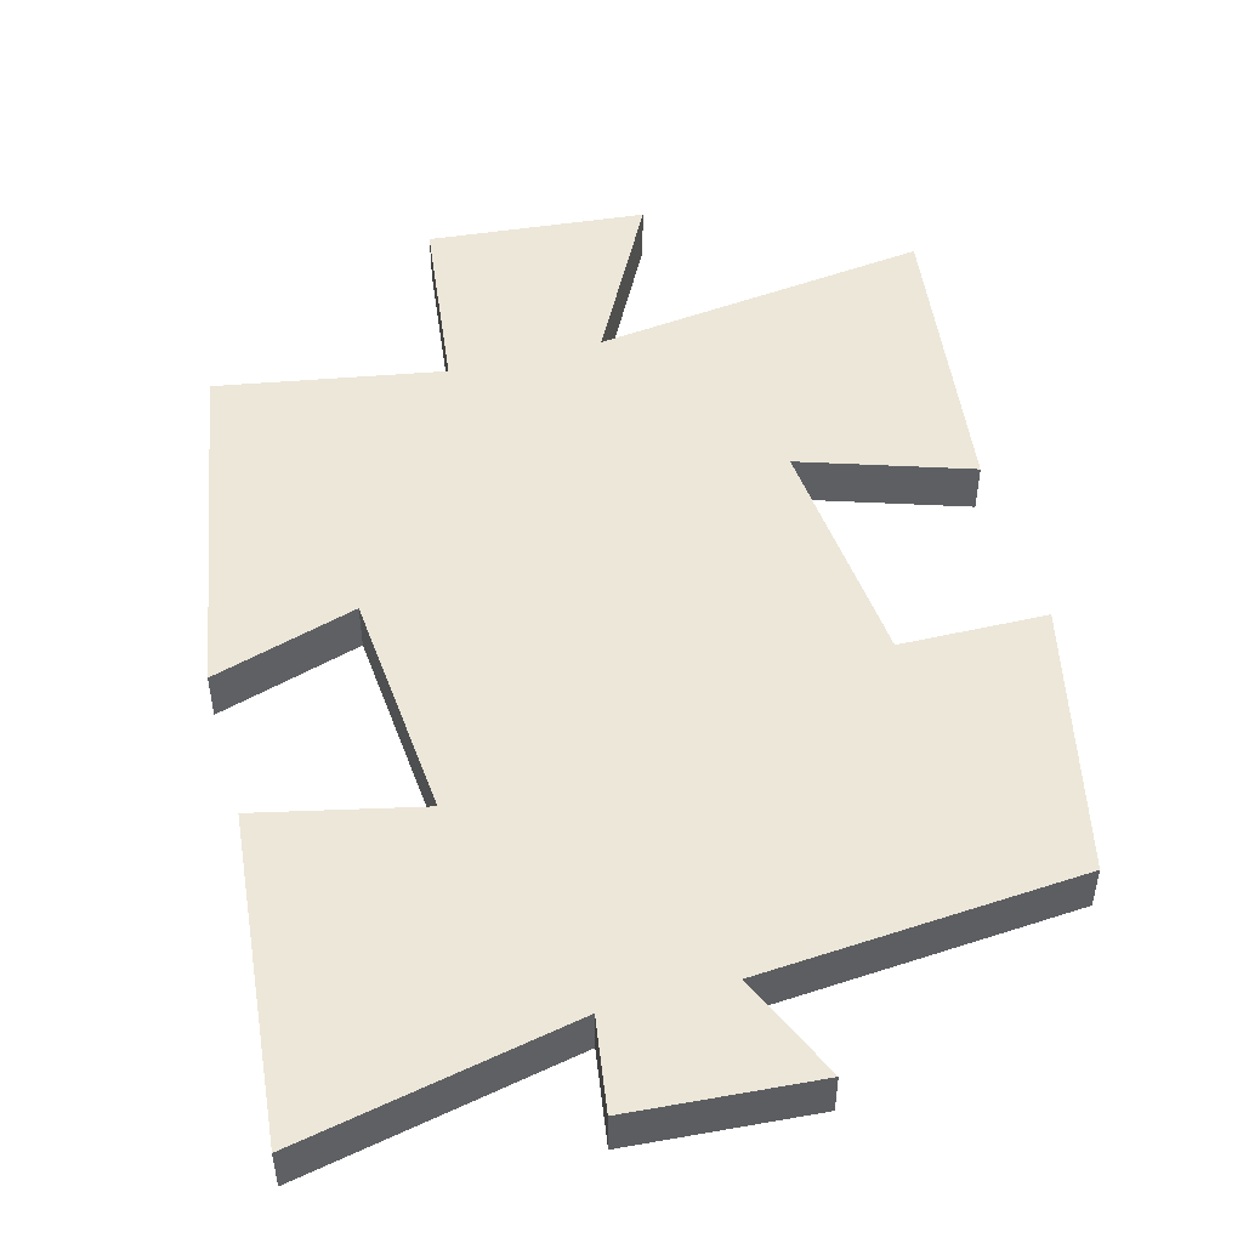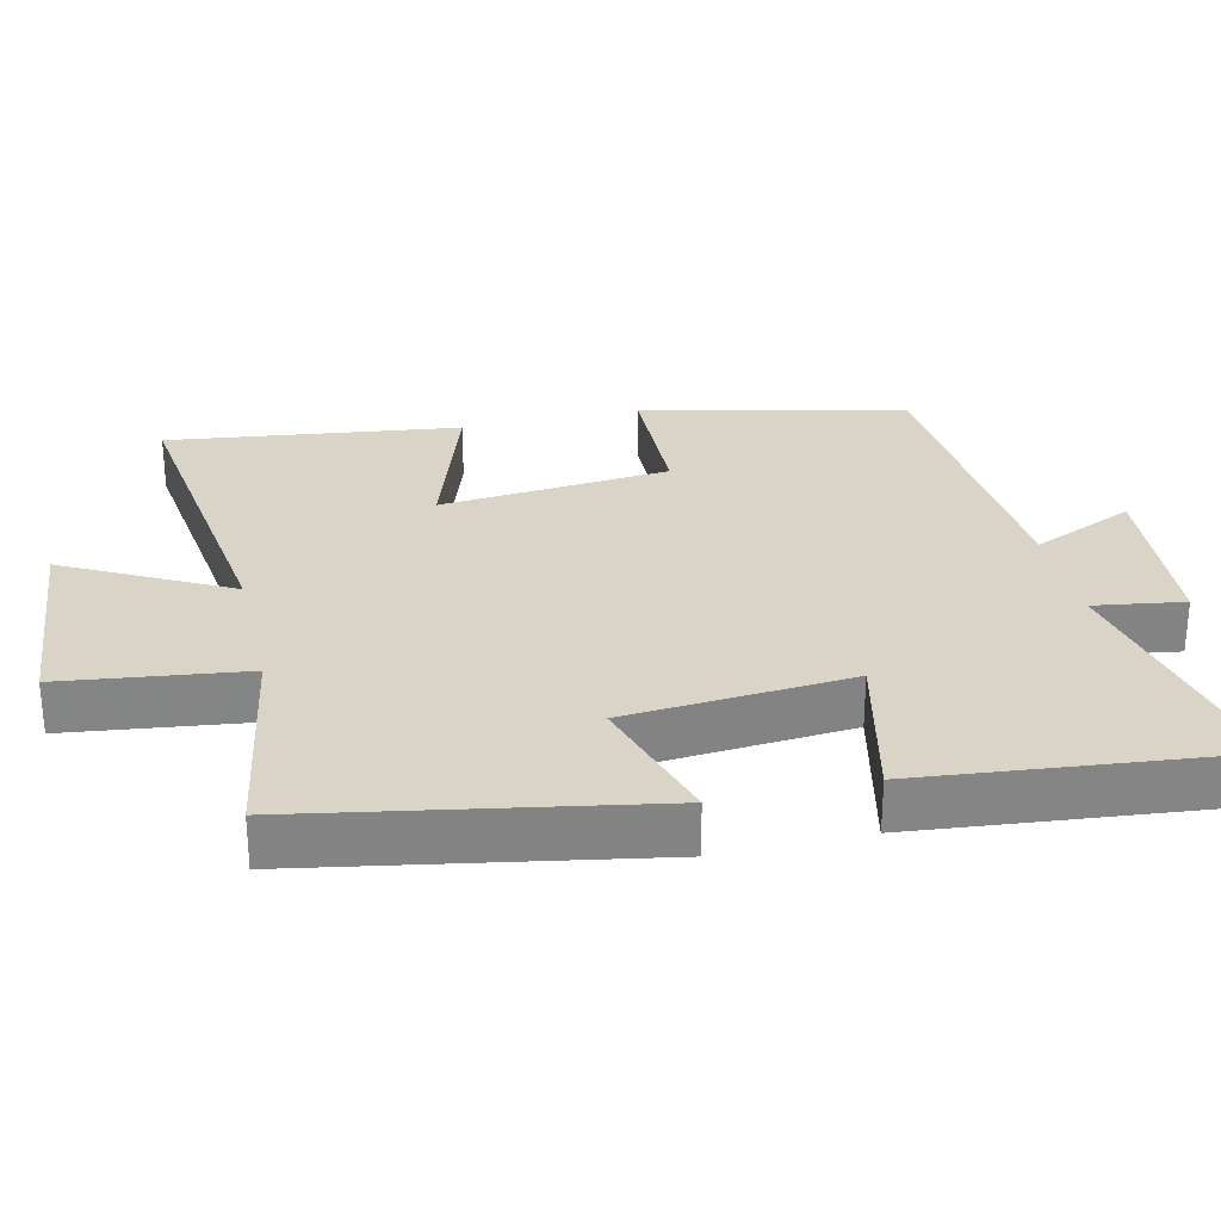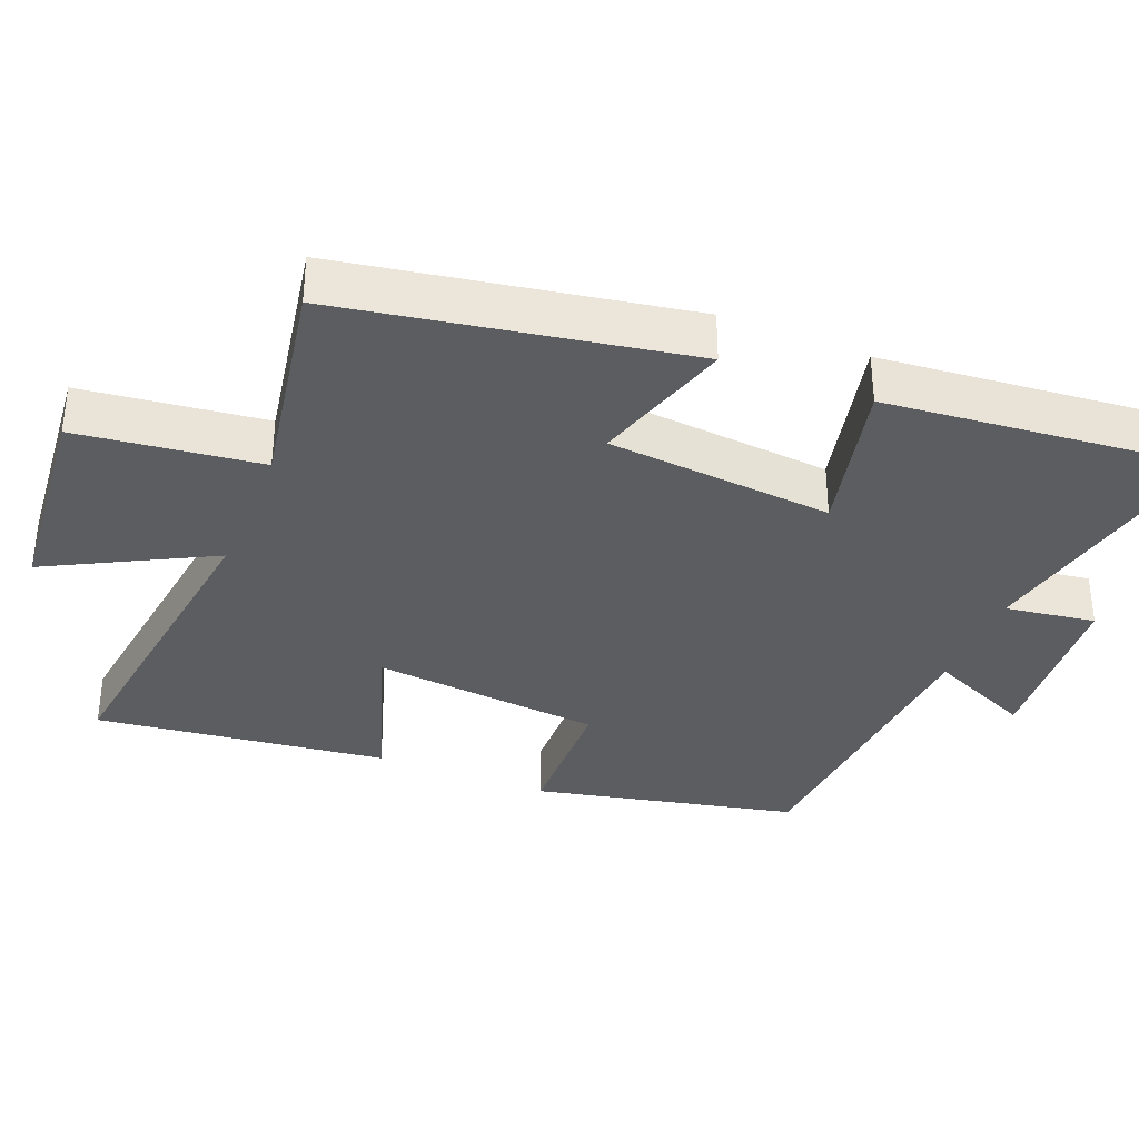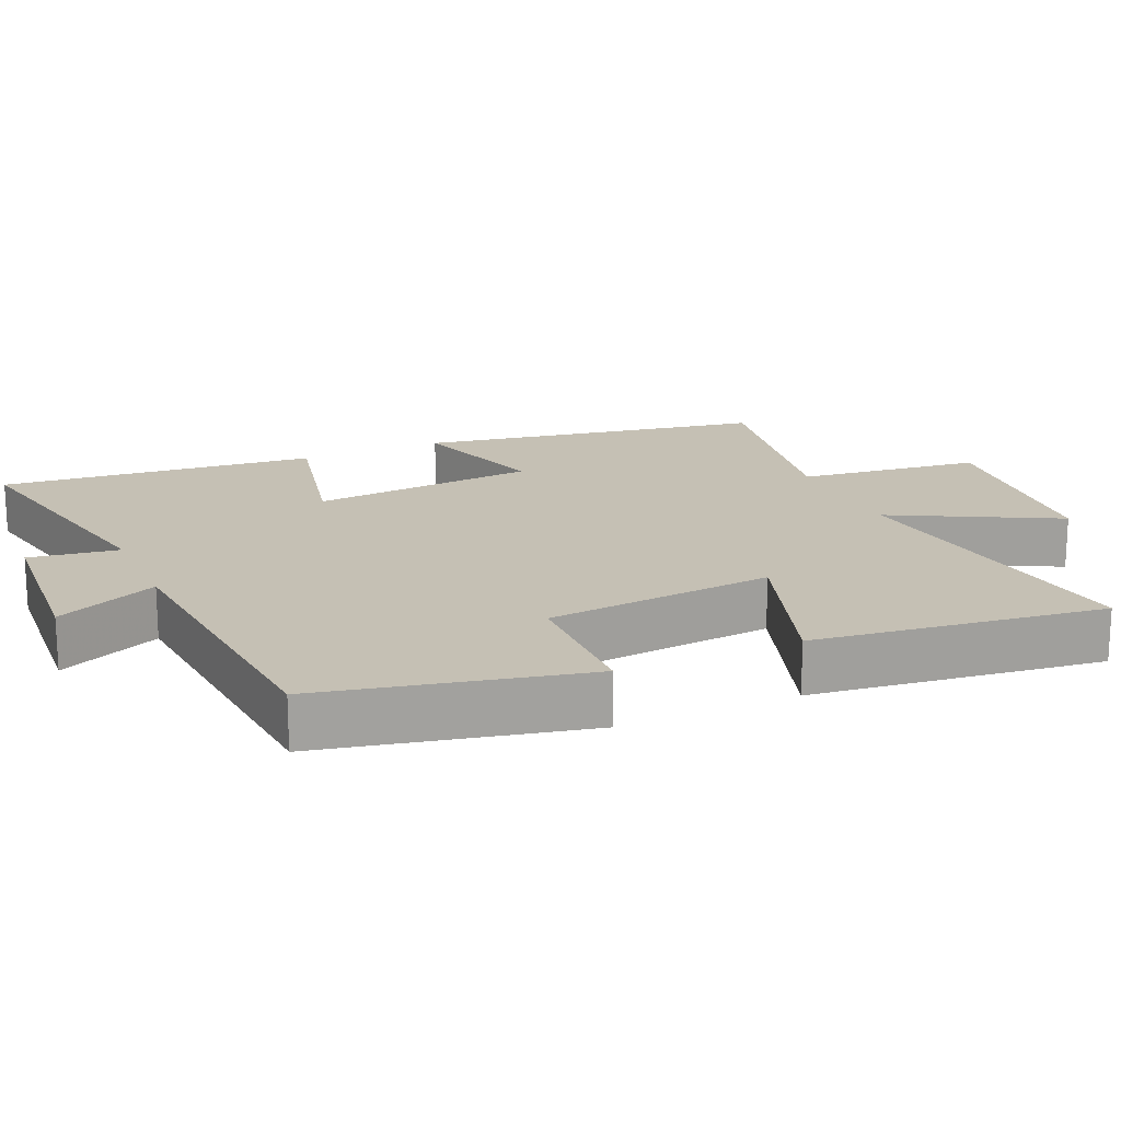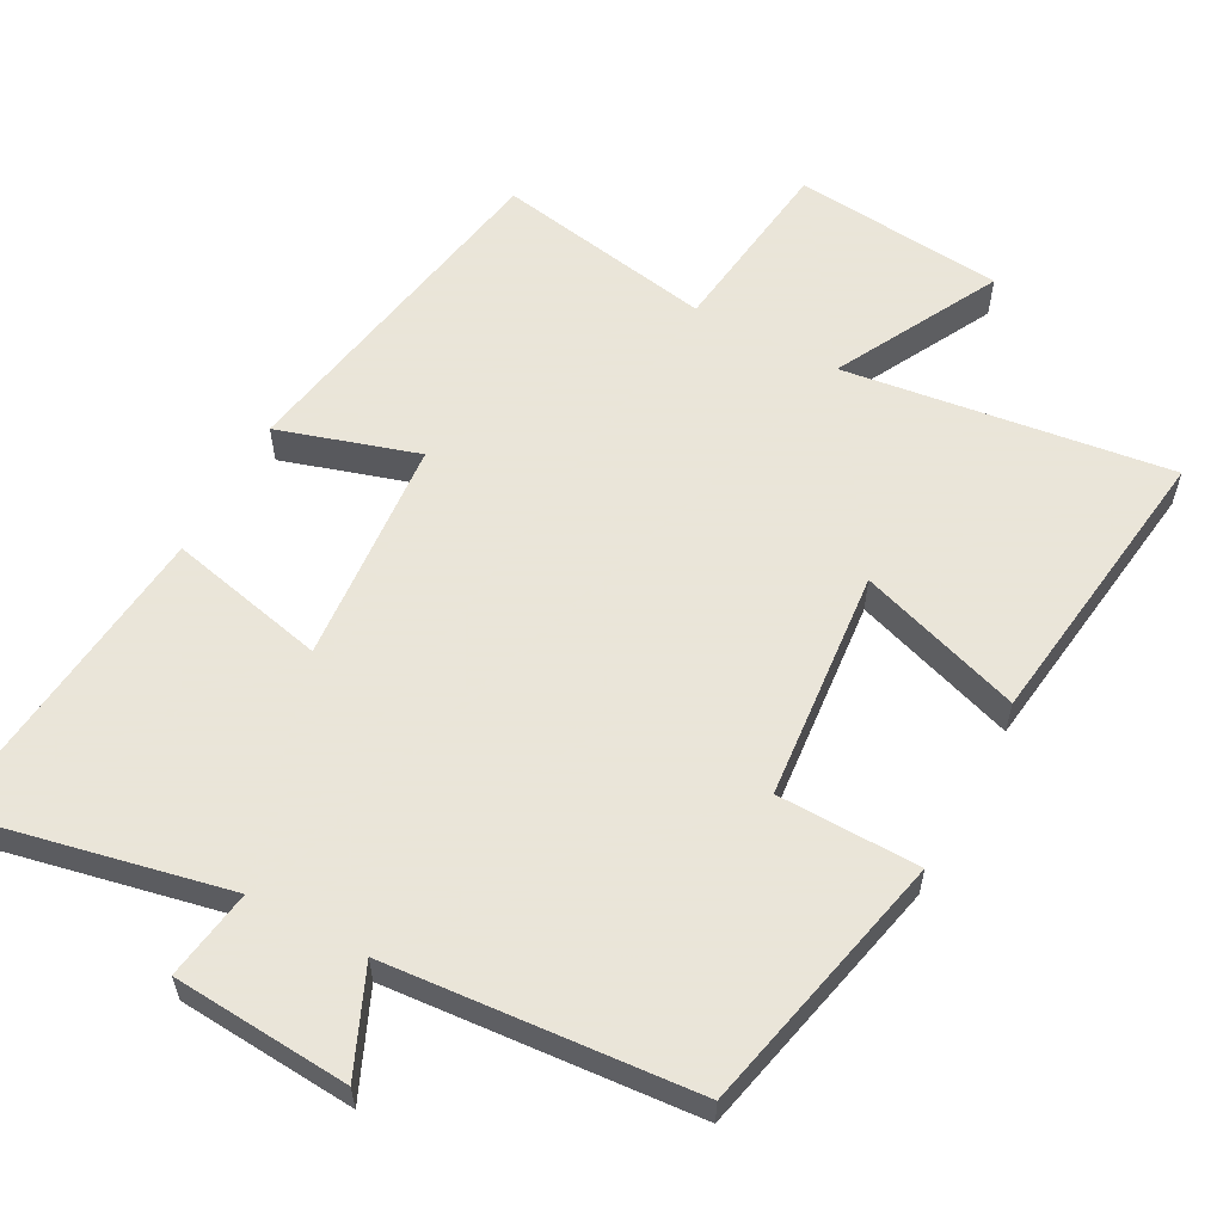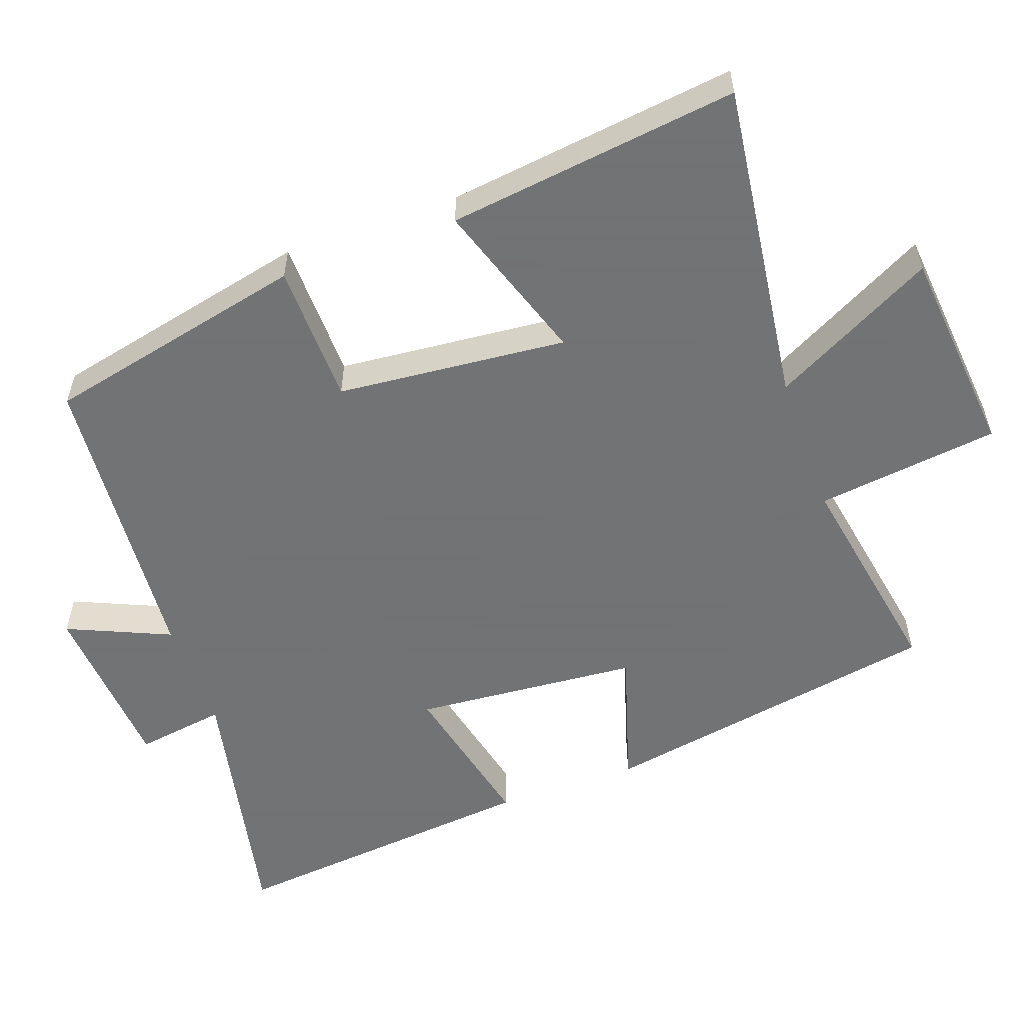
<metadata>
{"format":"obj","ext":"obj","renderer":"f3d","projection":"perspective","resolution":1024,"background":"white","views":[{"elev":49.6,"azim":-15.2,"up":"+Y"},{"elev":28.8,"azim":-103.0,"up":"+Y"},{"elev":-35.6,"azim":-112.0,"up":"+Y"},{"elev":18.2,"azim":66.0,"up":"+Y"},{"elev":58.6,"azim":28.3,"up":"+Y"},{"elev":-55.7,"azim":109.7,"up":"+Y"}]}
</metadata>
<code>
v -0.544 0.07 0.577
v -0.177 0.07 0.5
v -0.196 0.07 0.626
v 0.052 0.07 0.644
v -0.011 0.07 0.5
v 0.418 0.07 0.466
v 0.5 0.07 0.098
v 0.302 0.07 0.094
v 0.272 0.07 -0.228
v 0.5 0.07 -0.152
v 0.552 0.07 -0.56
v 0.097 0.07 -0.5
v 0.217 0.07 -0.728
v -0.077 0.07 -0.756
v -0.109 0.07 -0.5
v -0.414 0.07 -0.554
v -0.5 0.07 -0.071
v -0.305 0.07 -0.131
v -0.279 0.07 0.185
v -0.5 0.07 0.135
v -0.544 0 0.577
v -0.177 0 0.5
v -0.196 0 0.626
v 0.052 0 0.644
v -0.011 0 0.5
v 0.418 0 0.466
v 0.5 0 0.098
v 0.302 0 0.094
v 0.272 0 -0.228
v 0.5 0 -0.152
v 0.552 0 -0.56
v 0.097 0 -0.5
v 0.217 0 -0.728
v -0.077 0 -0.756
v -0.109 0 -0.5
v -0.414 0 -0.554
v -0.5 0 -0.071
v -0.305 0 -0.131
v -0.279 0 0.185
v -0.5 0 0.135
f 19 20 1 2
f 18 19 2
f 15 16 17 18
f 15 18 2
f 12 13 14 15
f 12 15 2
f 9 10 11 12
f 12 2 3
f 9 12 3
f 8 9 3
f 5 6 7 8
f 5 8 3
f 3 4 5
f 22 21 40 39
f 22 39 38
f 38 37 36 35
f 22 38 35
f 35 34 33 32
f 22 35 32
f 32 31 30 29
f 23 22 32
f 23 32 29
f 23 29 28
f 28 27 26 25
f 23 28 25
f 25 24 23
f 1 21 22 2
f 2 22 23 3
f 3 23 24 4
f 4 24 25 5
f 5 25 26 6
f 6 26 27 7
f 7 27 28 8
f 8 28 29 9
f 9 29 30 10
f 10 30 31 11
f 11 31 32 12
f 12 32 33 13
f 13 33 34 14
f 14 34 35 15
f 15 35 36 16
f 16 36 37 17
f 17 37 38 18
f 18 38 39 19
f 19 39 40 20
f 20 40 21 1

</code>
